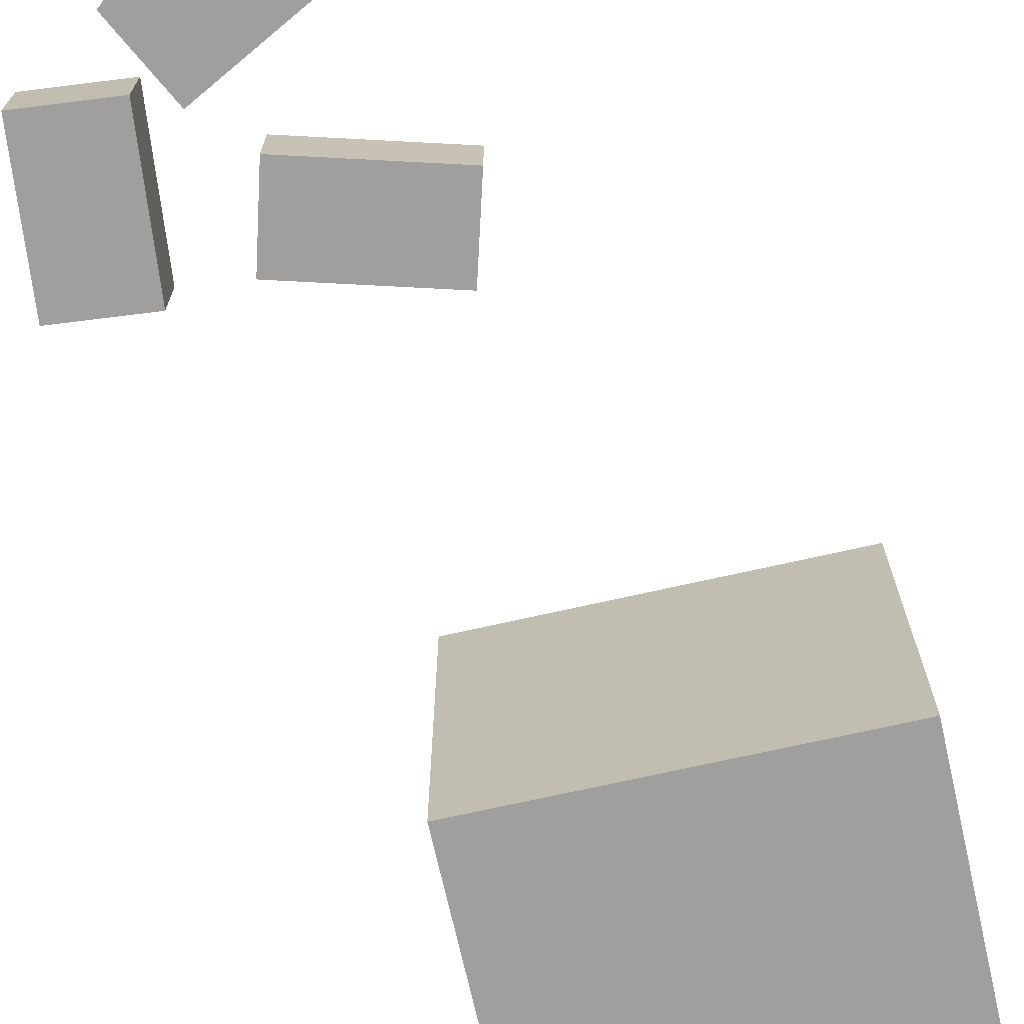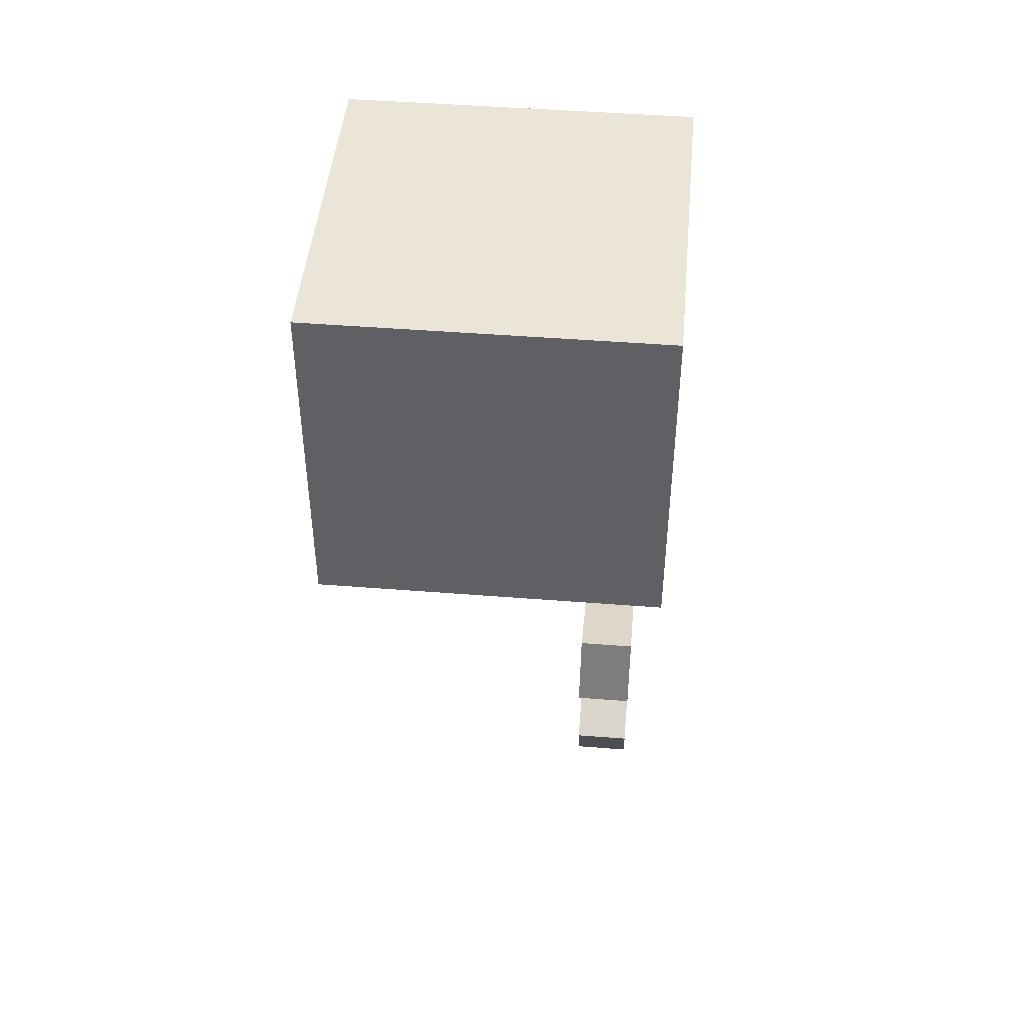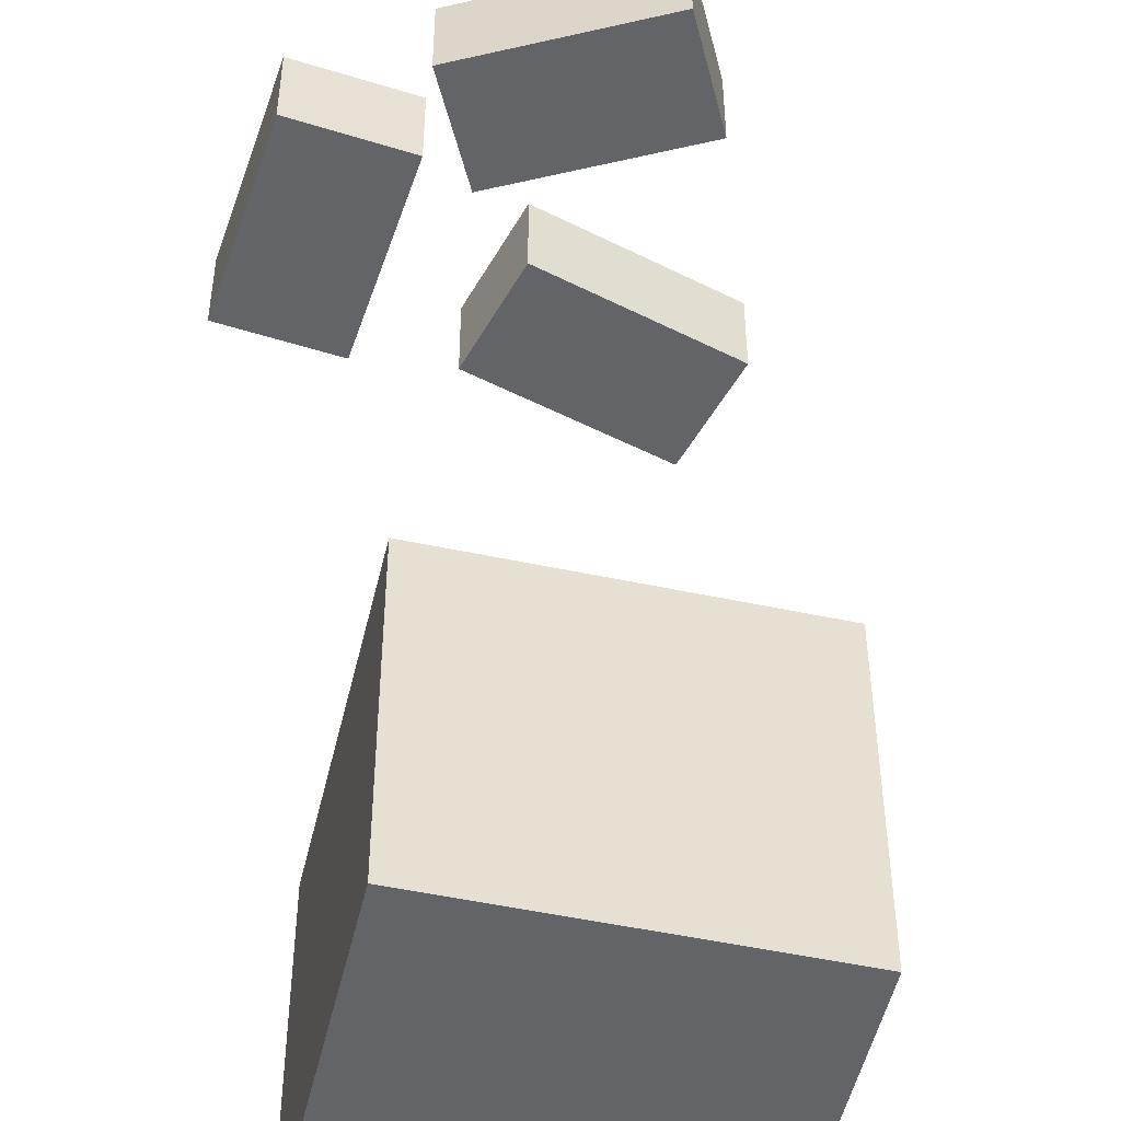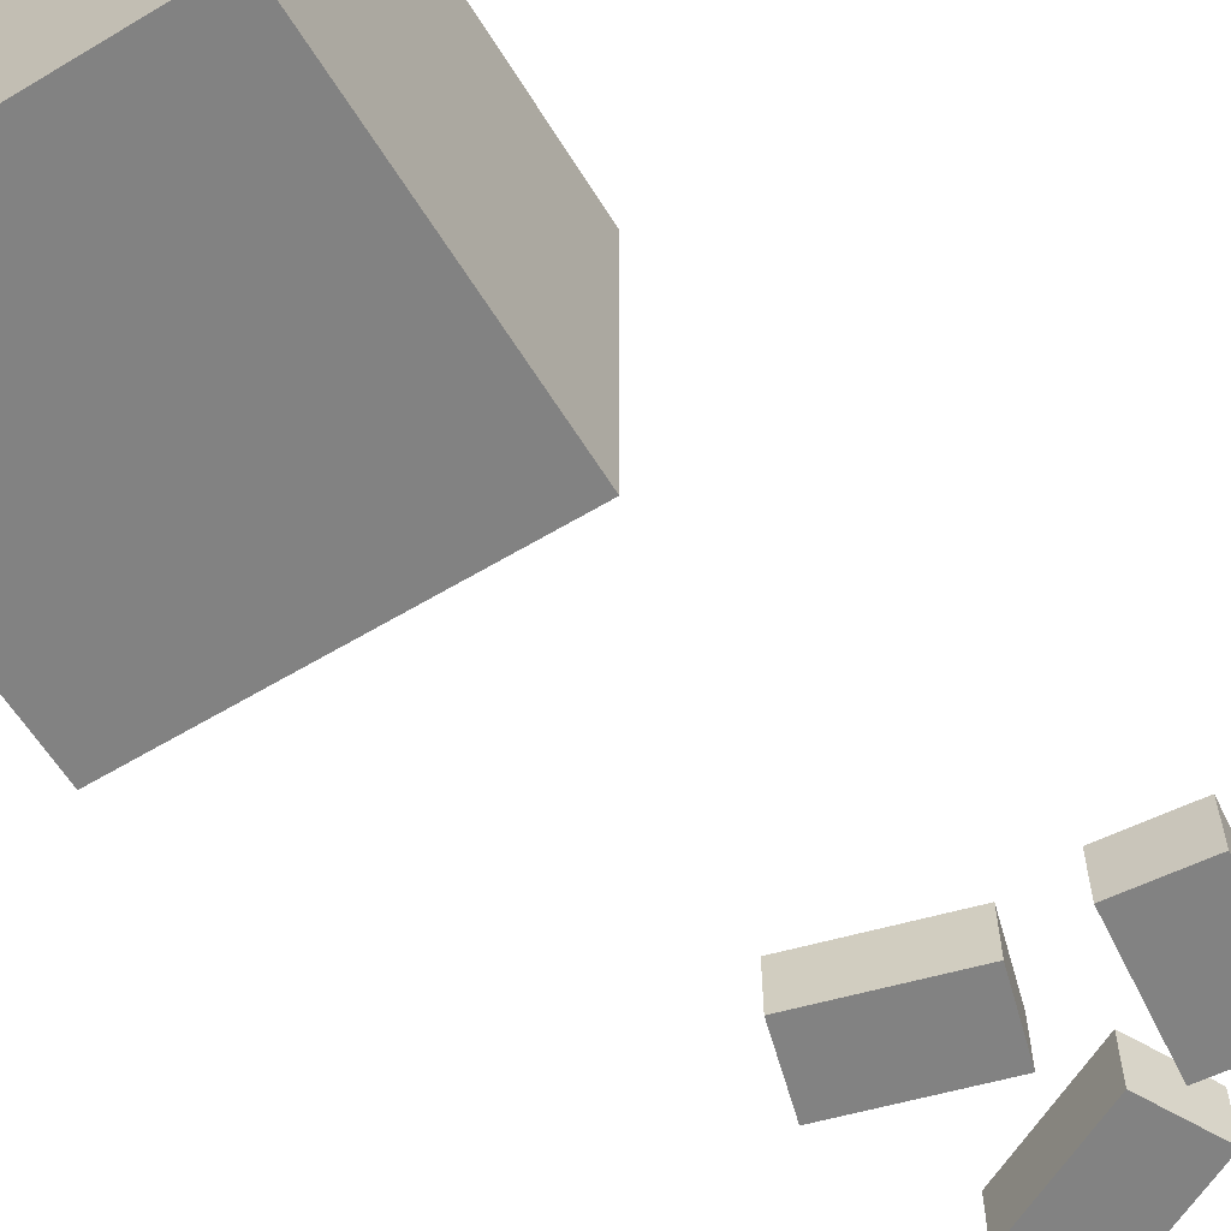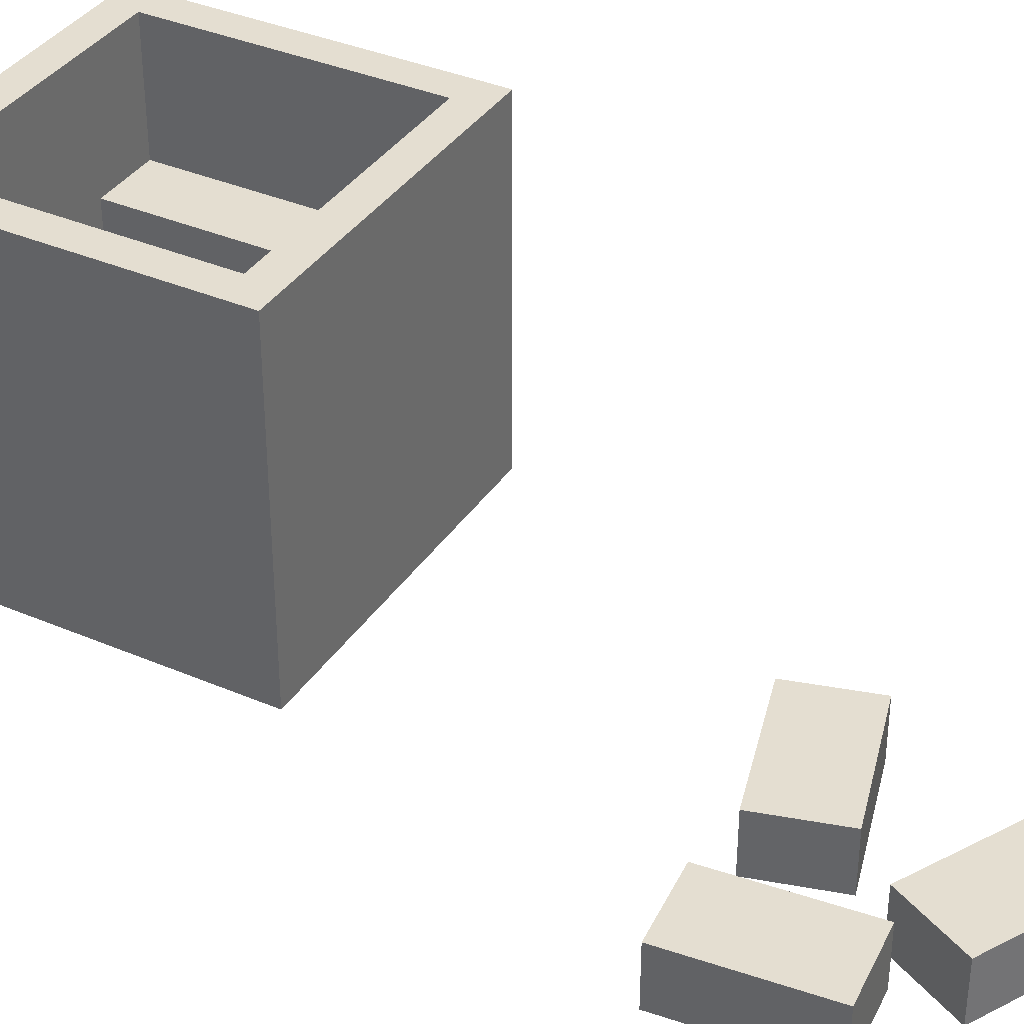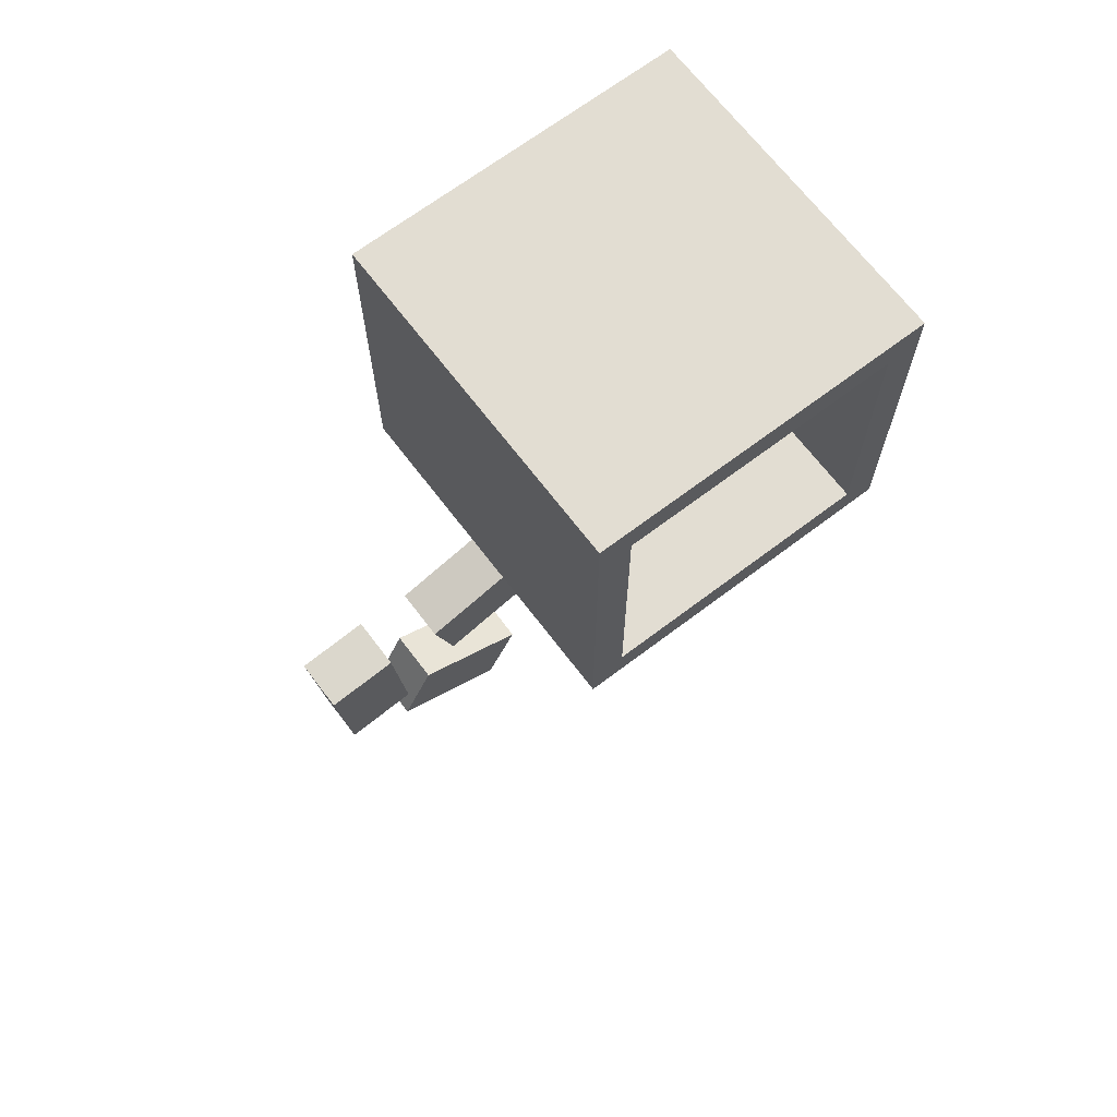
<metadata>
{"format":"obj","ext":"obj","renderer":"f3d","projection":"perspective","resolution":1024,"background":"white","views":[{"elev":-71.4,"azim":-167.3,"up":"+Y"},{"elev":46.0,"azim":-84.8,"up":"+Z"},{"elev":-51.2,"azim":166.9,"up":"+Y"},{"elev":-60.7,"azim":31.5,"up":"+Y"},{"elev":36.5,"azim":119.2,"up":"+Y"},{"elev":68.1,"azim":142.8,"up":"+Z"}]}
</metadata>
<code>
o Cube
v 0.3421 0.2446 0.6105
v 0.3675 -0.0147 0.5851
v 0.3421 0.2446 0.819
v 0.3675 -0.0147 0.8444
v 0.1336 0.2446 0.6105
v 0.1082 -0.0147 0.5851
v 0.1336 0.2446 0.819
v 0.1082 -0.0147 0.8444
v 0.3675 0.2446 0.8444
v 0.1082 0.2446 0.8444
v 0.3675 0.2446 0.5851
v 0.1082 0.2446 0.5851
v 0.3421 0.146 0.819
v 0.1336 0.146 0.819
v 0.3421 0.146 0.6105
v 0.1336 0.146 0.6105
v 0.1846 0.146 0.6105
v 0.1846 0.146 0.819
v 0.1846 0.146 0.757
v 0.1336 0.146 0.757
v 0.1846 0.146 0.6824
v 0.1336 0.146 0.6824
v 0.3421 0.09085 0.6105
v 0.3421 0.09085 0.819
v 0.1846 0.09085 0.6105
v 0.1846 0.09085 0.819
v 0.1846 0.09085 0.6824
v 0.1846 0.09085 0.757
v 0.1846 0.146 0.757
v 0.1336 0.146 0.757
v 0.1846 0.146 0.6824
v 0.1336 0.146 0.6824
v 0.2839 0.005175 0.3296
v 0.2839 0.04991 0.3296
v 0.2674 0.005175 0.271
v 0.2674 0.04991 0.271
v 0.3852 0.005175 0.3011
v 0.3852 0.04991 0.3011
v 0.3687 0.005175 0.2425
v 0.3687 0.04991 0.2425
v 0.4213 0.005175 0.2017
v 0.4213 0.04991 0.2017
v 0.4819 0.005175 0.1958
v 0.4819 0.04991 0.1958
v 0.4315 0.005175 0.3065
v 0.4315 0.04991 0.3065
v 0.4921 0.005175 0.3006
v 0.4921 0.04991 0.3006
v 0.3046 0.005175 0.1658
v 0.3046 0.04991 0.1658
v 0.3324 0.005175 0.1117
v 0.3324 0.04991 0.1117
v 0.3982 0.005175 0.214
v 0.3982 0.04991 0.214
v 0.426 0.005175 0.1598
v 0.426 0.04991 0.1598
f 1 13 3
f 9 8 4
f 10 6 8
f 2 8 6
f 11 4 2
f 12 2 6
f 7 9 3
f 3 11 1
f 5 10 7
f 1 12 5
f 19 27 21
f 7 20 22
f 3 13 18
f 5 16 17
f 18 20 14
f 19 31 29
f 21 16 22
f 28 26 24
f 17 23 15
f 15 24 13
f 21 25 17
f 18 28 19
f 13 26 18
f 29 32 30
f 22 30 32
f 20 29 30
f 21 32 31
f 34 35 33
f 36 39 35
f 40 37 39
f 38 33 37
f 39 33 35
f 40 34 38
f 42 43 41
f 44 47 43
f 48 45 47
f 46 41 45
f 47 41 43
f 44 46 48
f 50 51 49
f 52 55 51
f 56 53 55
f 54 49 53
f 51 53 49
f 52 54 56
f 1 15 13
f 9 10 8
f 10 12 6
f 2 4 8
f 11 9 4
f 12 11 2
f 7 10 9
f 3 9 11
f 5 12 10
f 1 11 12
f 19 28 27
f 16 5 22
f 5 7 22
f 7 14 20
f 14 7 18
f 7 3 18
f 15 1 17
f 1 5 17
f 18 19 20
f 19 21 31
f 21 17 16
f 24 23 27
f 23 25 27
f 27 28 24
f 17 25 23
f 15 23 24
f 21 27 25
f 18 26 28
f 13 24 26
f 29 31 32
f 22 20 30
f 20 19 29
f 21 22 32
f 34 36 35
f 36 40 39
f 40 38 37
f 38 34 33
f 39 37 33
f 40 36 34
f 42 44 43
f 44 48 47
f 48 46 45
f 46 42 41
f 47 45 41
f 44 42 46
f 50 52 51
f 52 56 55
f 56 54 53
f 54 50 49
f 51 55 53
f 52 50 54

</code>
